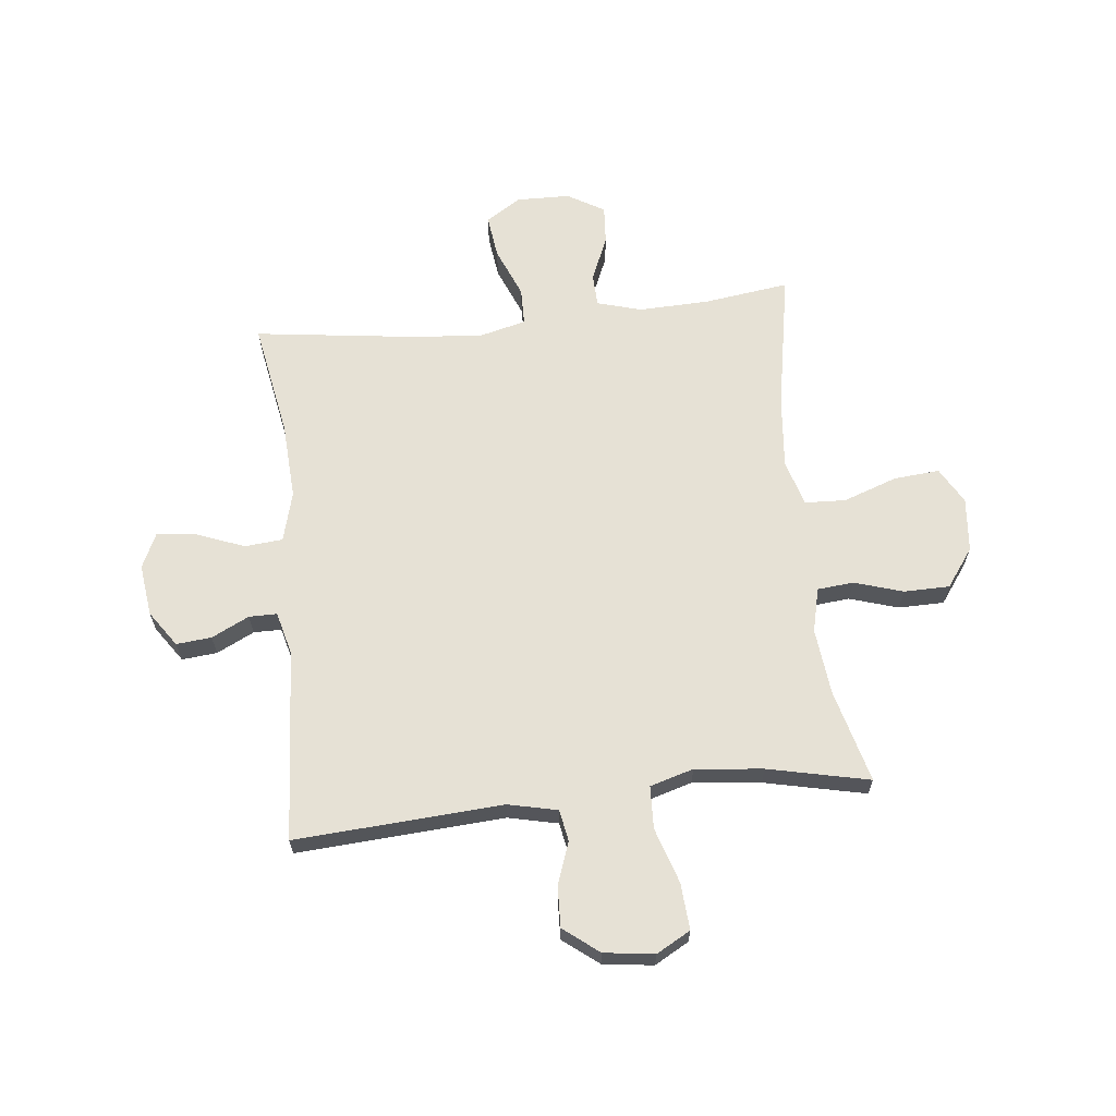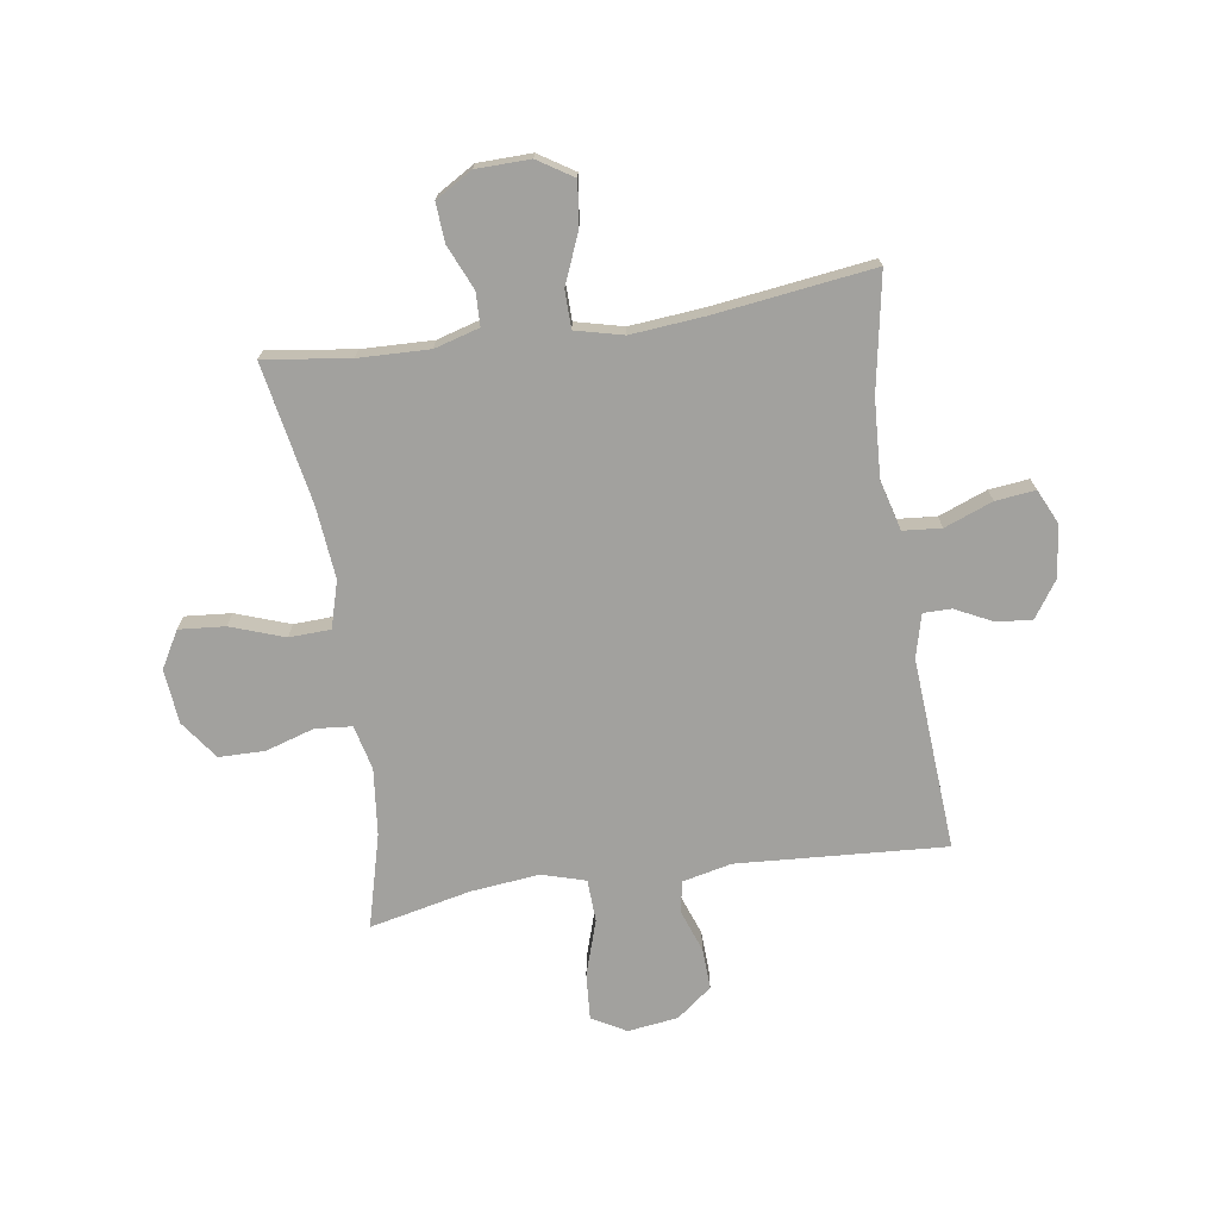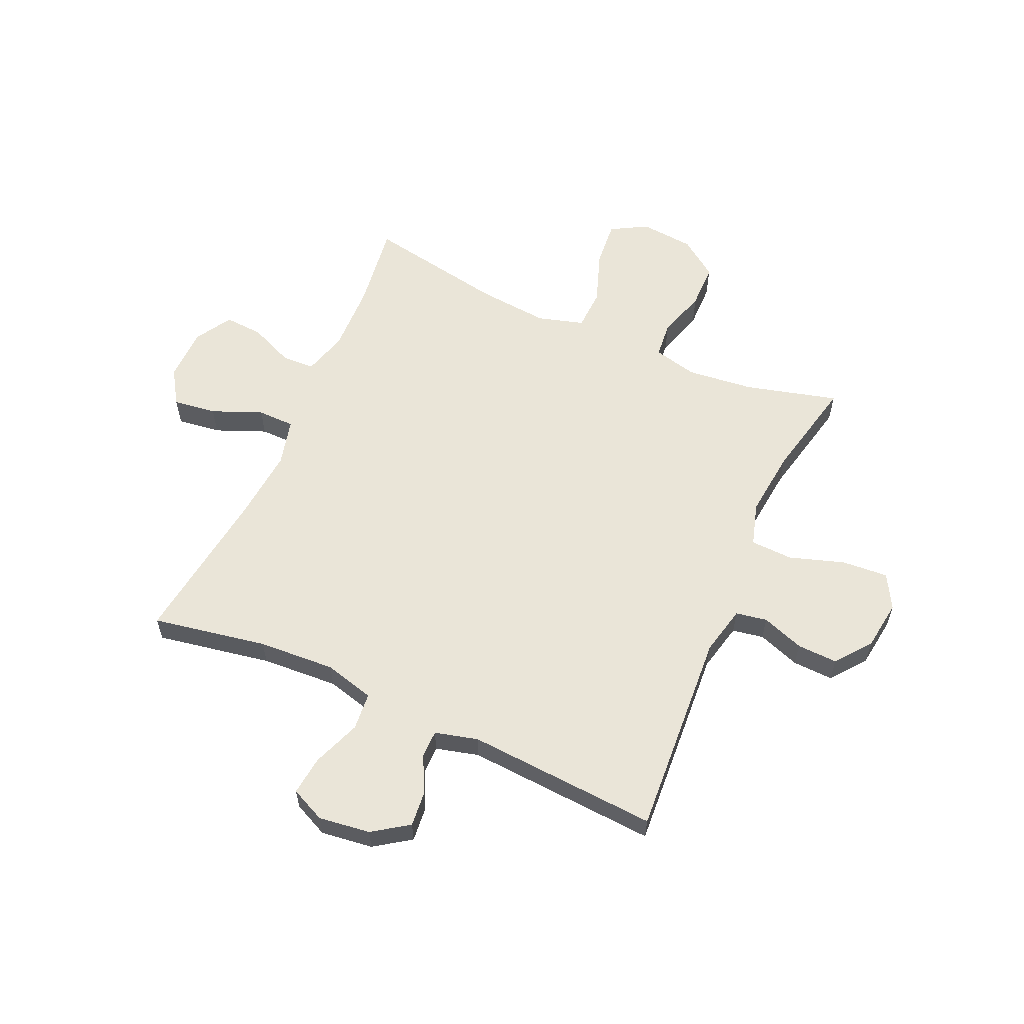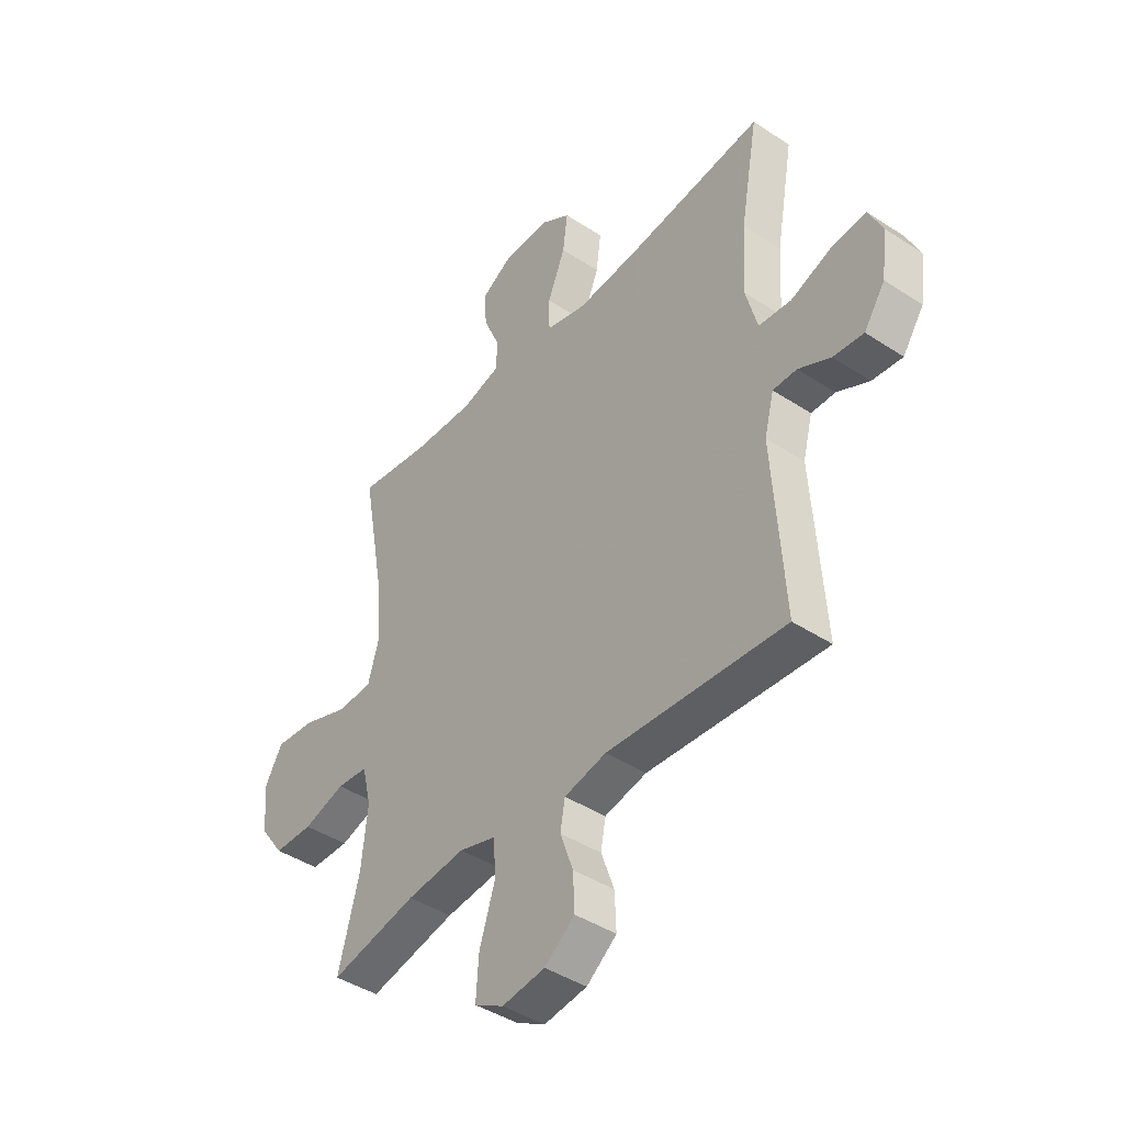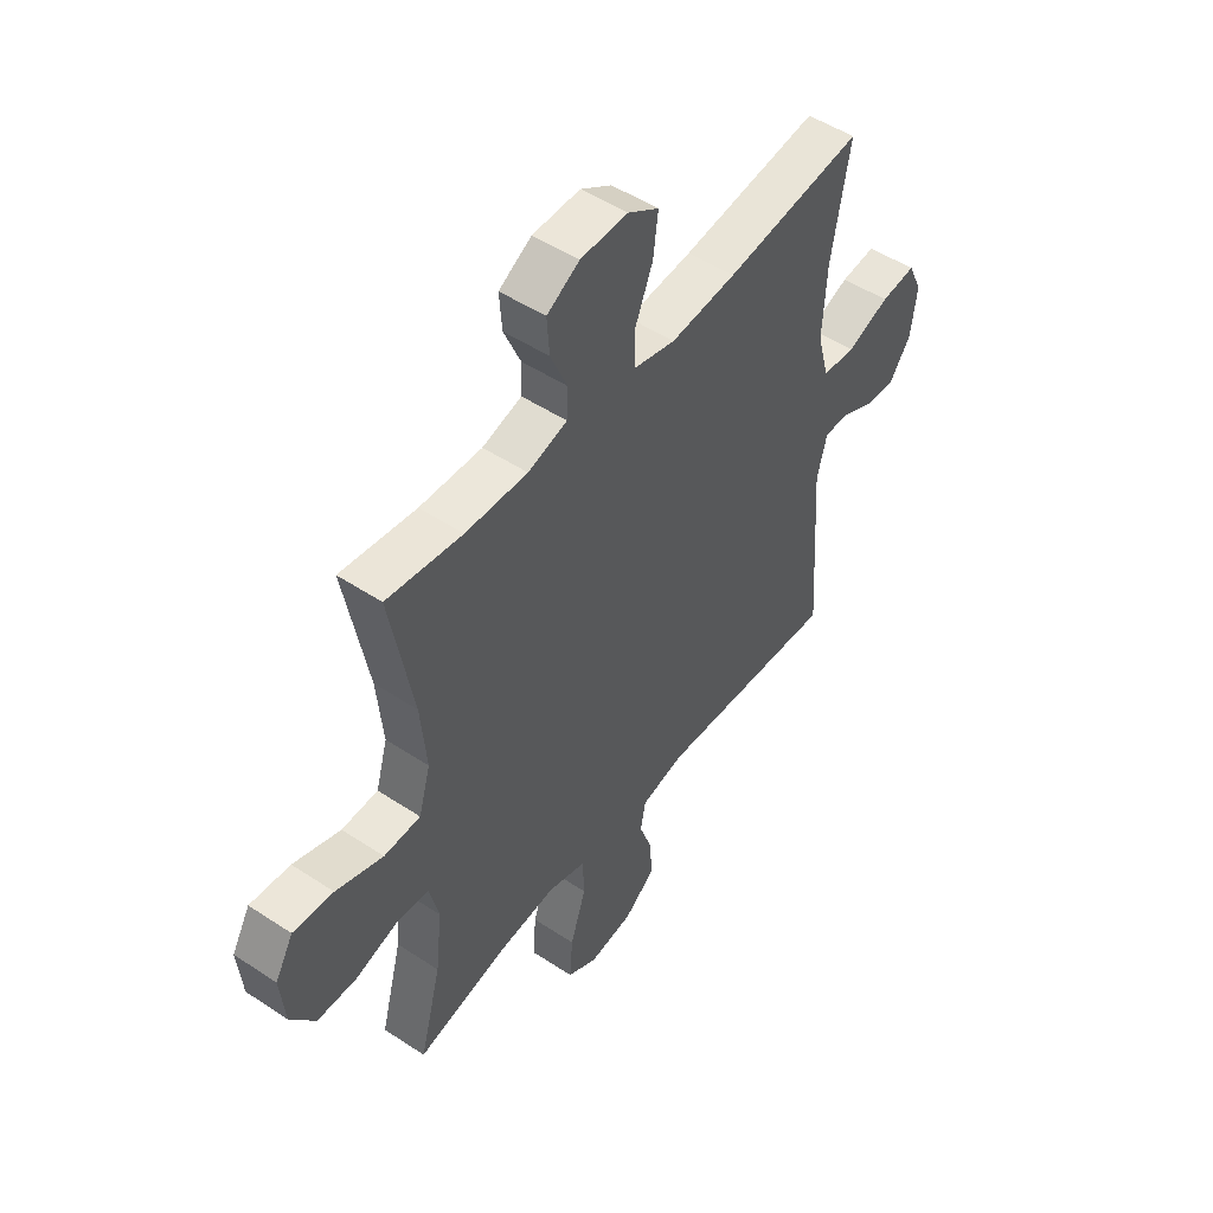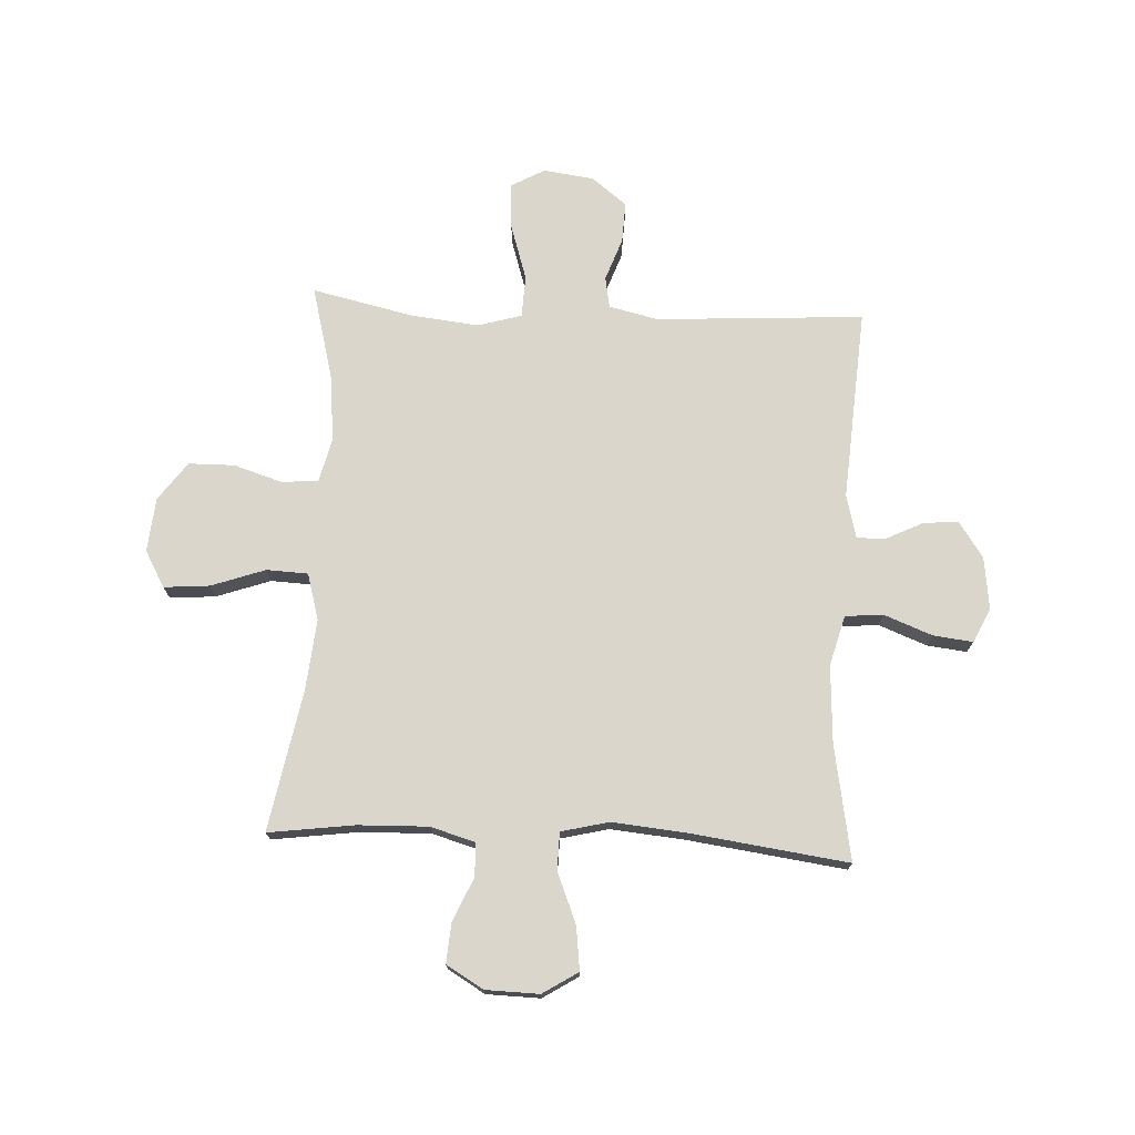
<metadata>
{"format":"obj","ext":"obj","renderer":"f3d","projection":"perspective","resolution":1024,"background":"white","views":[{"elev":64.7,"azim":173.8,"up":"+Y"},{"elev":-72.0,"azim":8.6,"up":"+Y"},{"elev":59.0,"azim":114.0,"up":"+Y"},{"elev":-42.7,"azim":51.9,"up":"+Z"},{"elev":50.2,"azim":-54.0,"up":"+Z"},{"elev":73.6,"azim":3.0,"up":"+Y"}]}
</metadata>
<code>
v -0.5 0.07 0.5
v -0.347 0.07 0.479
v -0.221 0.07 0.475
v -0.141 0.07 0.498
v -0.139 0.07 0.557
v -0.173 0.07 0.636
v -0.178 0.07 0.706
v -0.112 0.07 0.745
v -0.016 0.07 0.747
v 0.047 0.07 0.707
v 0.037 0.07 0.629
v 0 0.07 0.539
v 0.001 0.07 0.472
v 0.086 0.07 0.451
v 0.219 0.07 0.463
v 0.5 0.07 0.5
v 0.463 0.07 0.294
v 0.455 0.07 0.156
v 0.479 0.07 0.066
v 0.547 0.07 0.06
v 0.633 0.07 0.093
v 0.704 0.07 0.101
v 0.733 0.07 0.039
v 0.721 0.07 -0.054
v 0.677 0.07 -0.118
v 0.614 0.07 -0.112
v 0.547 0.07 -0.079
v 0.497 0.07 -0.079
v 0.477 0.07 -0.156
v 0.5 0.07 -0.5
v 0.128 0.07 -0.476
v 0.04 0.07 -0.496
v 0.03 0.07 -0.552
v 0.057 0.07 -0.628
v 0.06 0.07 -0.701
v -0.003 0.07 -0.75
v -0.093 0.07 -0.762
v -0.154 0.07 -0.728
v -0.148 0.07 -0.645
v -0.116 0.07 -0.546
v -0.119 0.07 -0.47
v -0.197 0.07 -0.447
v -0.319 0.07 -0.46
v -0.5 0.07 -0.5
v -0.456 0.07 -0.334
v -0.443 0.07 -0.214
v -0.462 0.07 -0.135
v -0.527 0.07 -0.129
v -0.614 0.07 -0.156
v -0.696 0.07 -0.155
v -0.746 0.07 -0.086
v -0.755 0.07 0.011
v -0.718 0.07 0.076
v -0.636 0.07 0.069
v -0.54 0.07 0.035
v -0.466 0.07 0.038
v -0.442 0.07 0.121
v -0.454 0.07 0.249
v -0.5 0 0.5
v -0.347 0 0.479
v -0.221 0 0.475
v -0.141 0 0.498
v -0.139 0 0.557
v -0.173 0 0.636
v -0.178 0 0.706
v -0.112 0 0.745
v -0.016 0 0.747
v 0.047 0 0.707
v 0.037 0 0.629
v 0 0 0.539
v 0.001 0 0.472
v 0.086 0 0.451
v 0.219 0 0.463
v 0.5 0 0.5
v 0.463 0 0.294
v 0.455 0 0.156
v 0.479 0 0.066
v 0.547 0 0.06
v 0.633 0 0.093
v 0.704 0 0.101
v 0.733 0 0.039
v 0.721 0 -0.054
v 0.677 0 -0.118
v 0.614 0 -0.112
v 0.547 0 -0.079
v 0.497 0 -0.079
v 0.477 0 -0.156
v 0.5 0 -0.5
v 0.128 0 -0.476
v 0.04 0 -0.496
v 0.03 0 -0.552
v 0.057 0 -0.628
v 0.06 0 -0.701
v -0.003 0 -0.75
v -0.093 0 -0.762
v -0.154 0 -0.728
v -0.148 0 -0.645
v -0.116 0 -0.546
v -0.119 0 -0.47
v -0.197 0 -0.447
v -0.319 0 -0.46
v -0.5 0 -0.5
v -0.456 0 -0.334
v -0.443 0 -0.214
v -0.462 0 -0.135
v -0.527 0 -0.129
v -0.614 0 -0.156
v -0.696 0 -0.155
v -0.746 0 -0.086
v -0.755 0 0.011
v -0.718 0 0.076
v -0.636 0 0.069
v -0.54 0 0.035
v -0.466 0 0.038
v -0.442 0 0.121
v -0.454 0 0.249
f 52 53 54 55
f 52 55 56
f 51 52 56
f 48 49 50 51
f 47 48 51 56
f 46 47 56 57
f 43 44 45
f 42 43 45 46
f 41 42 46 57
f 37 38 39 40
f 37 40 41
f 36 37 41
f 33 34 35 36
f 33 36 41
f 32 33 41 57
f 29 30 31
f 28 29 31 32
f 24 25 26 27
f 24 27 28
f 23 24 28
f 20 21 22 23
f 19 20 23 28
f 18 19 28 32
f 15 16 17
f 14 15 17 18
f 13 14 18 32
f 9 10 11 12
f 9 12 13
f 5 6 7 8
f 4 5 8 9
f 58 1 2
f 58 2 3
f 57 58 3 4
f 32 57 4
f 4 9 13 32
f 113 112 111 110
f 114 113 110
f 114 110 109
f 109 108 107 106
f 114 109 106 105
f 115 114 105 104
f 103 102 101
f 104 103 101 100
f 115 104 100 99
f 98 97 96 95
f 99 98 95
f 99 95 94
f 94 93 92 91
f 99 94 91
f 115 99 91 90
f 89 88 87
f 90 89 87 86
f 85 84 83 82
f 86 85 82
f 86 82 81
f 81 80 79 78
f 86 81 78 77
f 90 86 77 76
f 75 74 73
f 76 75 73 72
f 90 76 72 71
f 70 69 68 67
f 71 70 67
f 66 65 64 63
f 67 66 63 62
f 60 59 116
f 61 60 116
f 62 61 116 115
f 62 115 90
f 90 71 67 62
f 1 59 60 2
f 2 60 61 3
f 3 61 62 4
f 4 62 63 5
f 5 63 64 6
f 6 64 65 7
f 7 65 66 8
f 8 66 67 9
f 9 67 68 10
f 10 68 69 11
f 11 69 70 12
f 12 70 71 13
f 13 71 72 14
f 14 72 73 15
f 15 73 74 16
f 16 74 75 17
f 17 75 76 18
f 18 76 77 19
f 19 77 78 20
f 20 78 79 21
f 21 79 80 22
f 22 80 81 23
f 23 81 82 24
f 24 82 83 25
f 25 83 84 26
f 26 84 85 27
f 27 85 86 28
f 28 86 87 29
f 29 87 88 30
f 30 88 89 31
f 31 89 90 32
f 32 90 91 33
f 33 91 92 34
f 34 92 93 35
f 35 93 94 36
f 36 94 95 37
f 37 95 96 38
f 38 96 97 39
f 39 97 98 40
f 40 98 99 41
f 41 99 100 42
f 42 100 101 43
f 43 101 102 44
f 44 102 103 45
f 45 103 104 46
f 46 104 105 47
f 47 105 106 48
f 48 106 107 49
f 49 107 108 50
f 50 108 109 51
f 51 109 110 52
f 52 110 111 53
f 53 111 112 54
f 54 112 113 55
f 55 113 114 56
f 56 114 115 57
f 57 115 116 58
f 58 116 59 1

</code>
